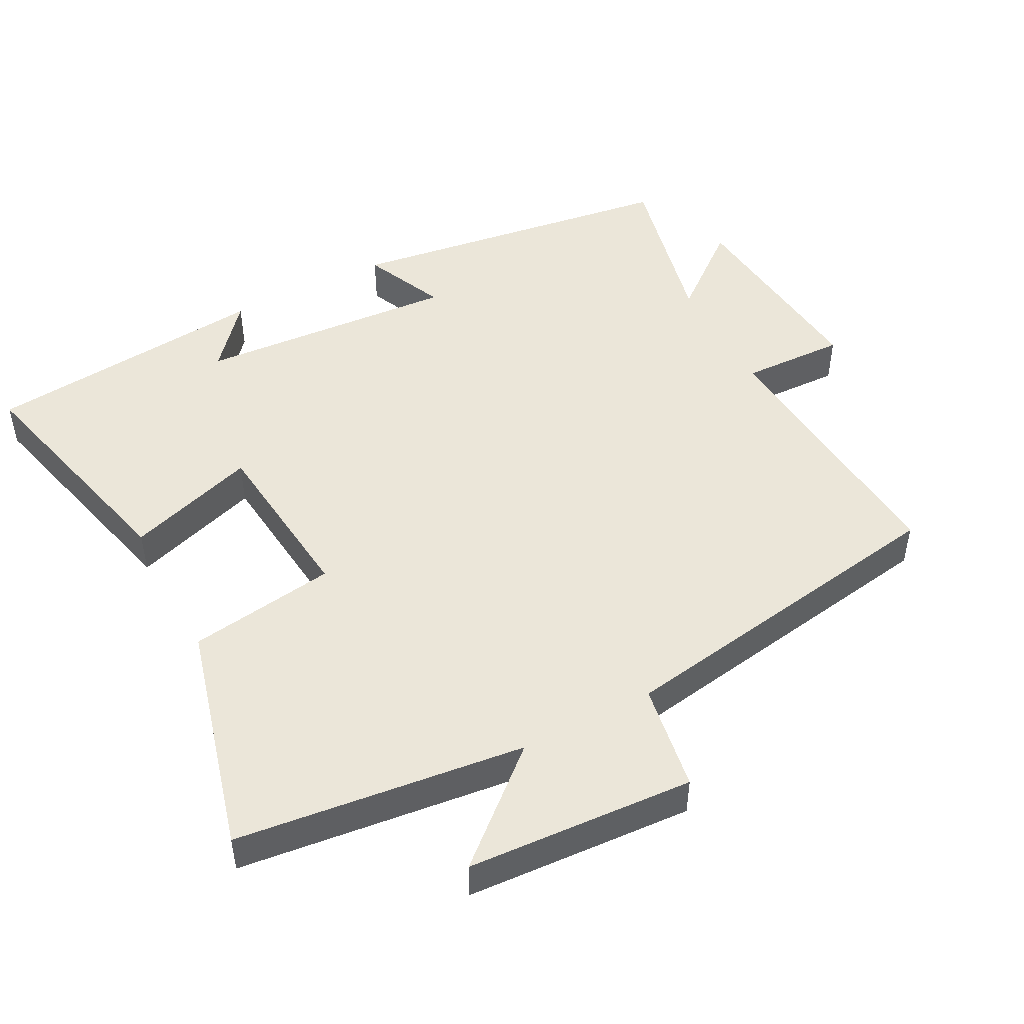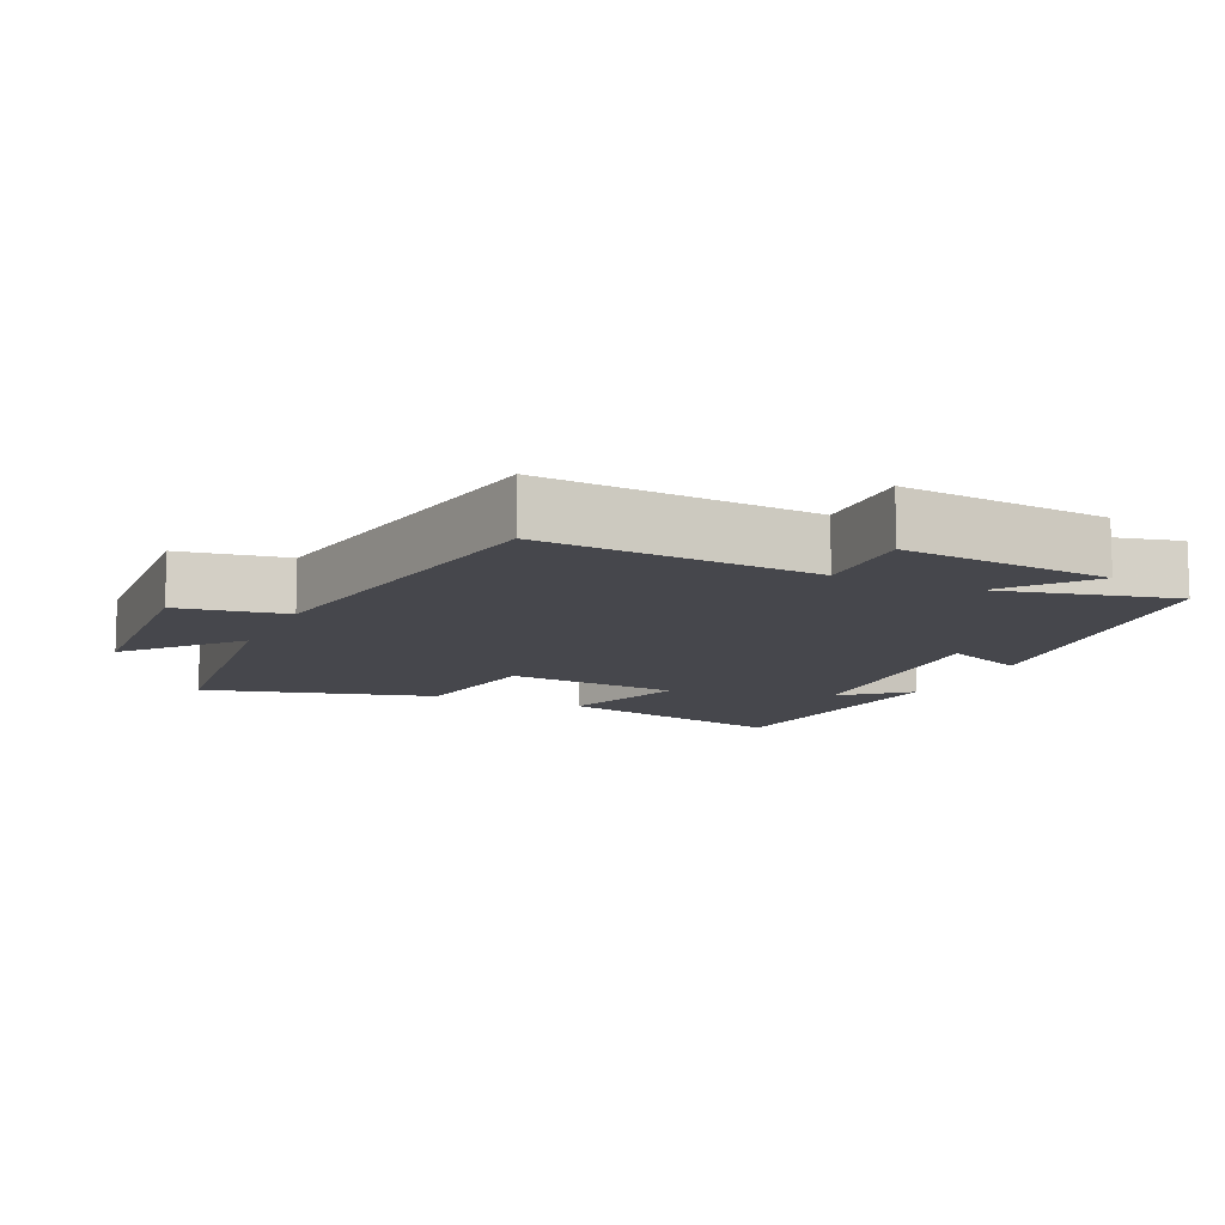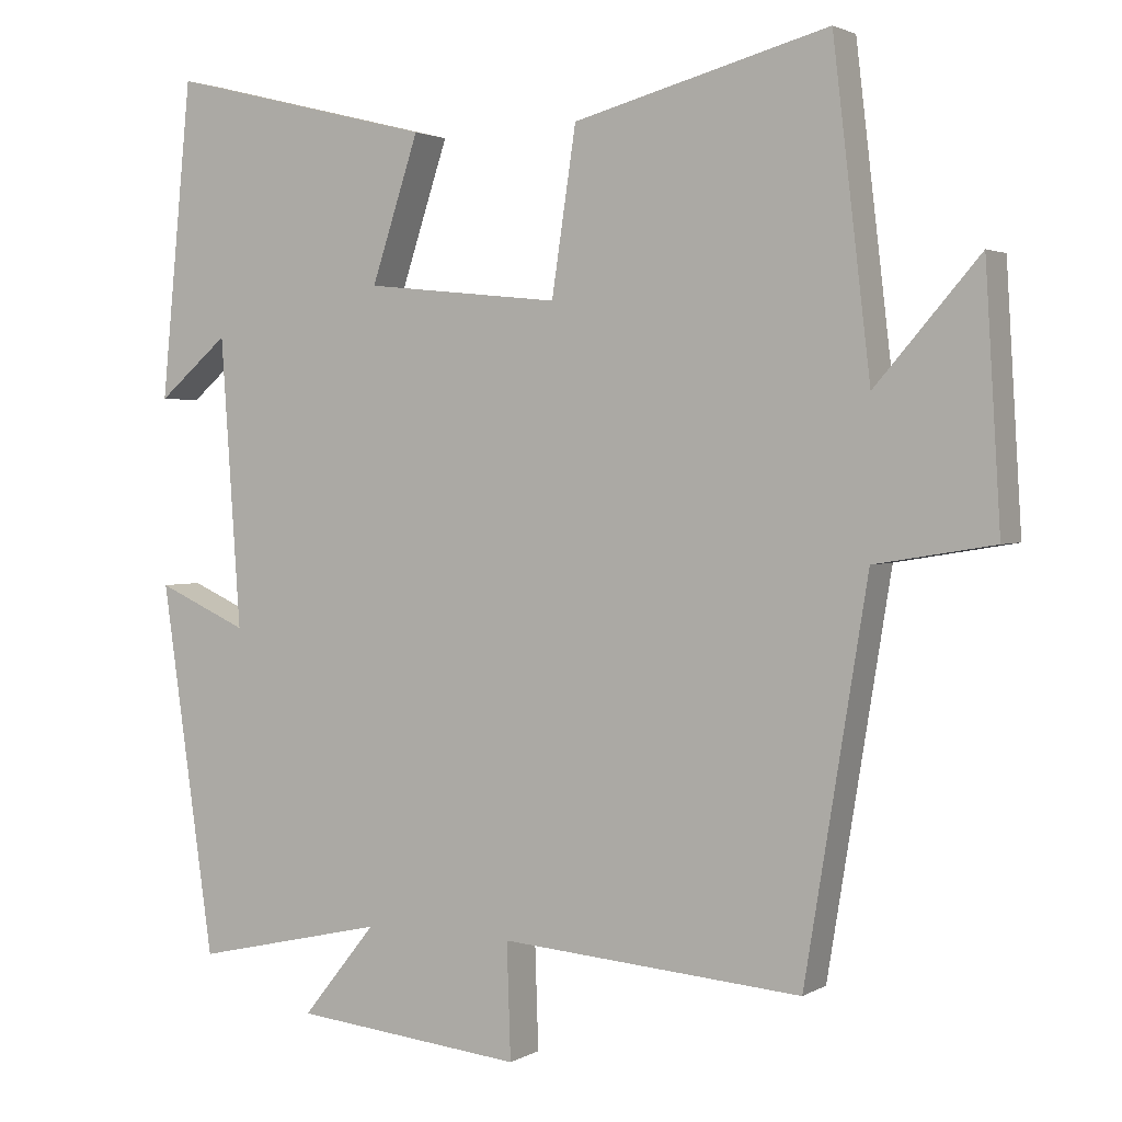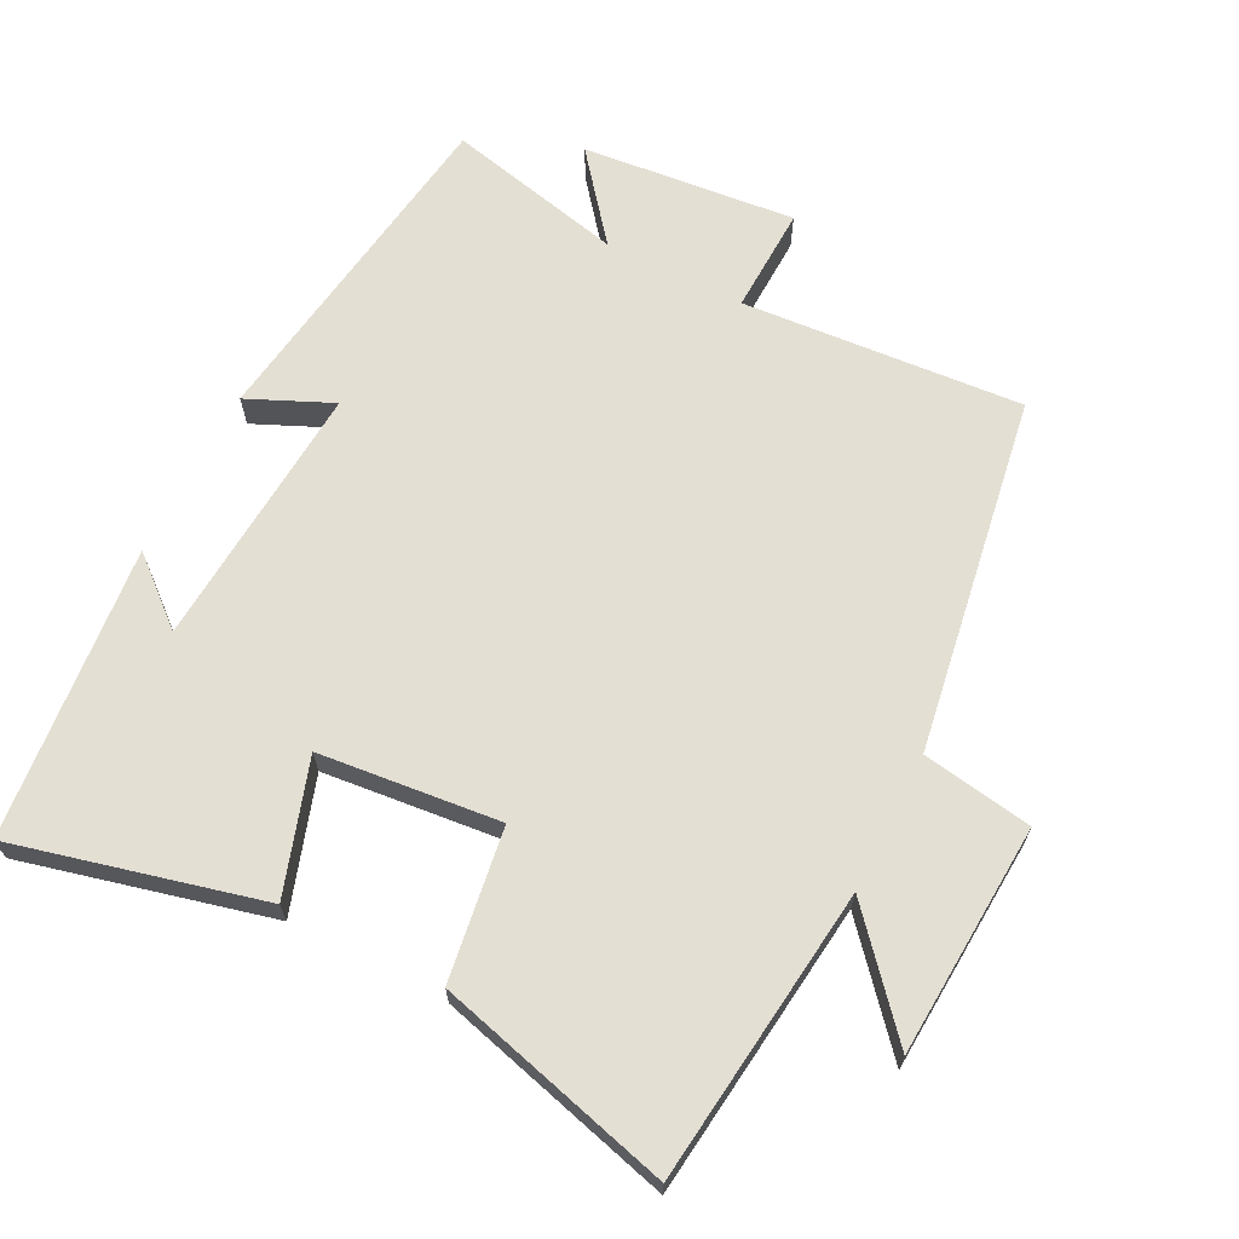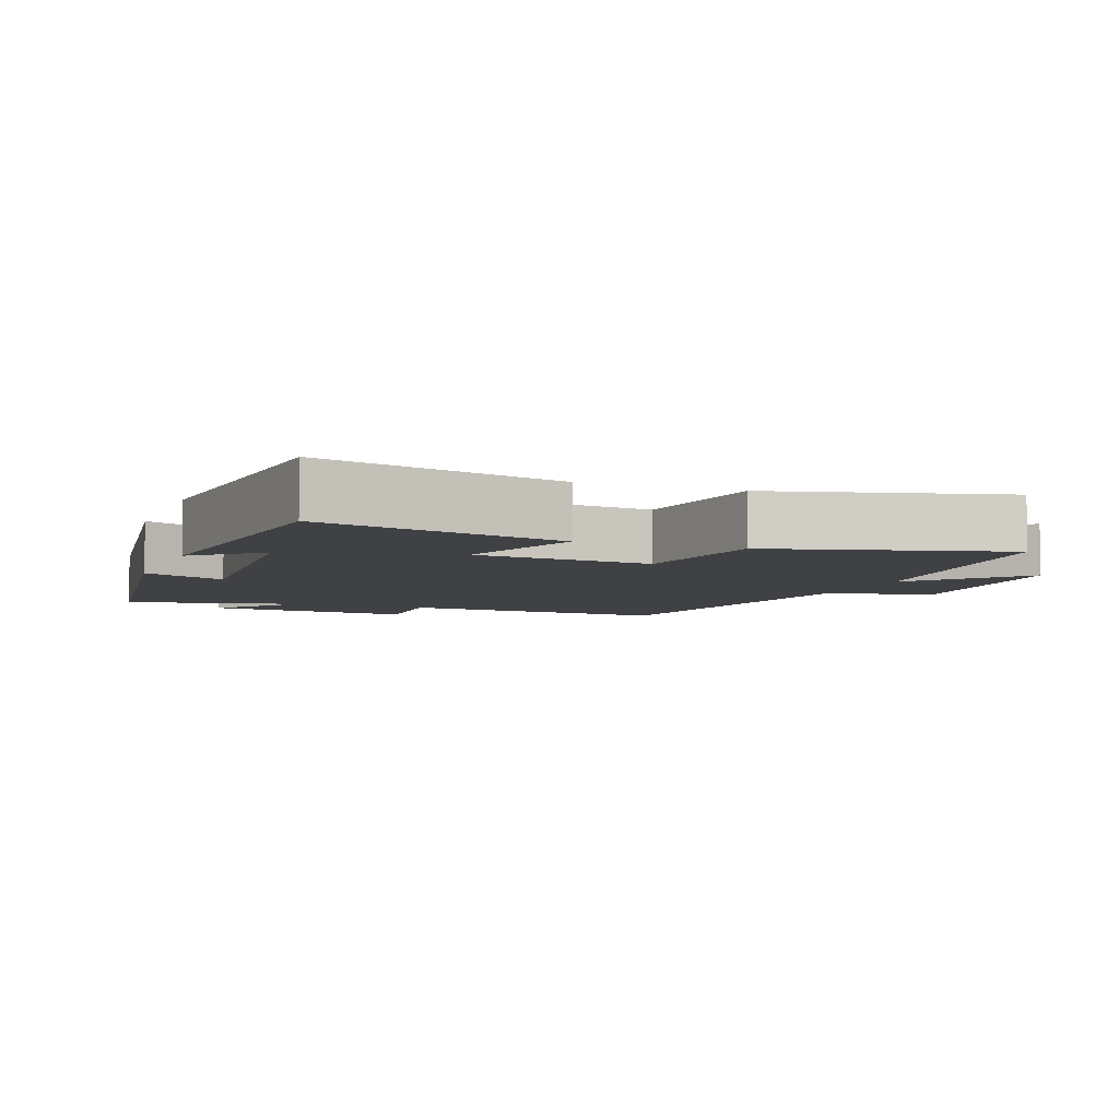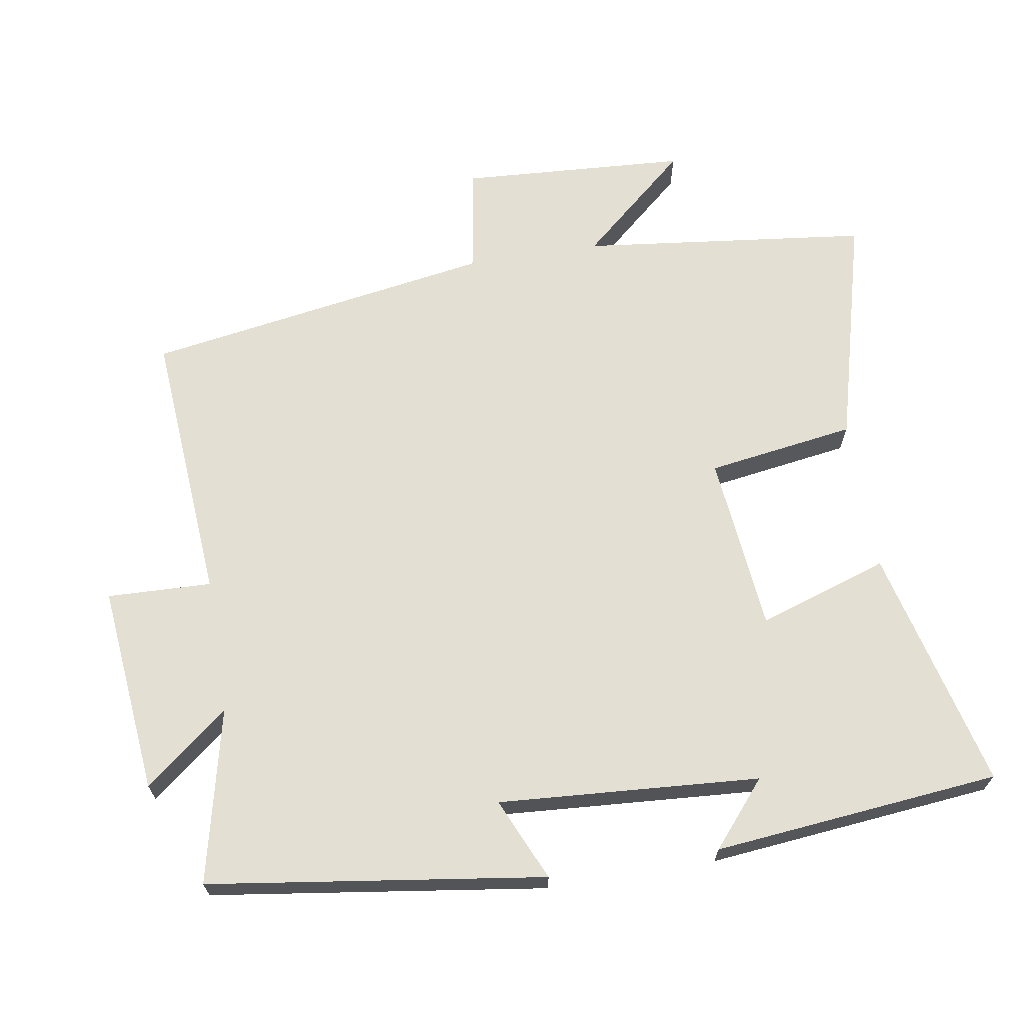
<metadata>
{"format":"obj","ext":"obj","renderer":"f3d","projection":"perspective","resolution":1024,"background":"white","views":[{"elev":48.1,"azim":62.2,"up":"+Y"},{"elev":-10.9,"azim":155.4,"up":"+Y"},{"elev":2.3,"azim":28.9,"up":"+Z"},{"elev":66.4,"azim":27.0,"up":"+Y"},{"elev":-5.7,"azim":-20.9,"up":"+Y"},{"elev":67.1,"azim":-99.3,"up":"+Y"}]}
</metadata>
<code>
v 0.418 0.07 -0.53
v 0.021 0.07 -0.5
v 0.026 0.07 -0.651
v -0.276 0.07 -0.621
v -0.179 0.07 -0.5
v -0.431 0.07 -0.558
v -0.5 0.07 -0.073
v -0.381 0.07 -0.126
v -0.407 0.07 0.252
v -0.5 0.07 0.173
v -0.459 0.07 0.587
v -0.109 0.07 0.5
v -0.171 0.07 0.312
v 0.085 0.07 0.286
v 0.117 0.07 0.5
v 0.451 0.07 0.589
v 0.5 0.07 0.172
v 0.636 0.07 0.328
v 0.656 0.07 0
v 0.5 0.07 -0.026
v 0.418 0 -0.53
v 0.021 0 -0.5
v 0.026 0 -0.651
v -0.276 0 -0.621
v -0.179 0 -0.5
v -0.431 0 -0.558
v -0.5 0 -0.073
v -0.381 0 -0.126
v -0.407 0 0.252
v -0.5 0 0.173
v -0.459 0 0.587
v -0.109 0 0.5
v -0.171 0 0.312
v 0.085 0 0.286
v 0.117 0 0.5
v 0.451 0 0.589
v 0.5 0 0.172
v 0.636 0 0.328
v 0.656 0 0
v 0.5 0 -0.026
f 17 18 19 20
f 20 1 2
f 17 20 2
f 16 17 2
f 15 16 2
f 14 15 2
f 13 14 2
f 11 12 13
f 9 10 11
f 13 2 3
f 11 13 3
f 9 11 3
f 5 6 7 8
f 5 8 9 3
f 3 4 5
f 40 39 38 37
f 22 21 40
f 22 40 37
f 22 37 36
f 22 36 35
f 22 35 34
f 22 34 33
f 33 32 31
f 31 30 29
f 23 22 33
f 23 33 31
f 23 31 29
f 28 27 26 25
f 23 29 28 25
f 25 24 23
f 1 21 22 2
f 2 22 23 3
f 3 23 24 4
f 4 24 25 5
f 5 25 26 6
f 6 26 27 7
f 7 27 28 8
f 8 28 29 9
f 9 29 30 10
f 10 30 31 11
f 11 31 32 12
f 12 32 33 13
f 13 33 34 14
f 14 34 35 15
f 15 35 36 16
f 16 36 37 17
f 17 37 38 18
f 18 38 39 19
f 19 39 40 20
f 20 40 21 1

</code>
